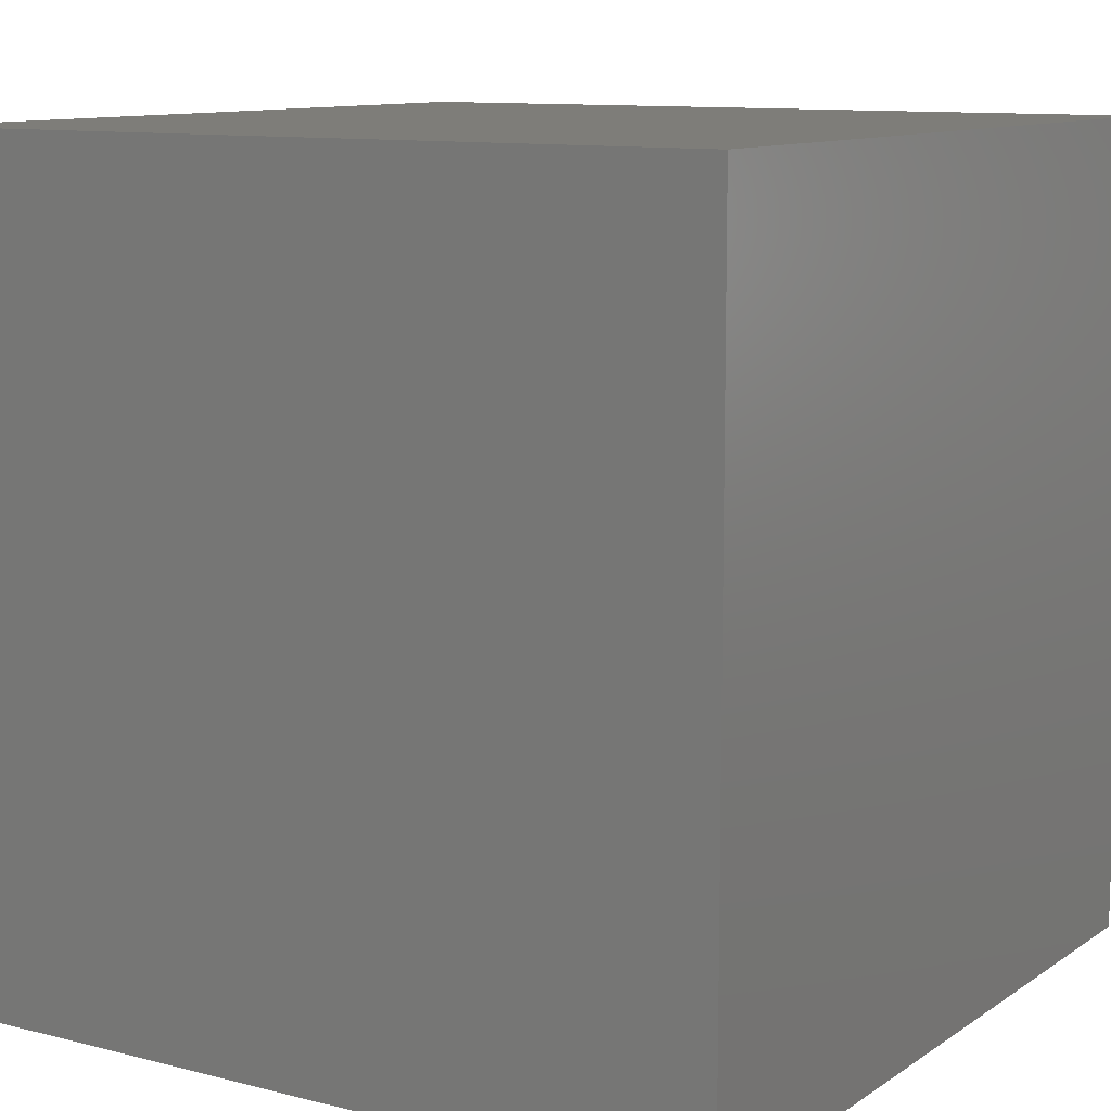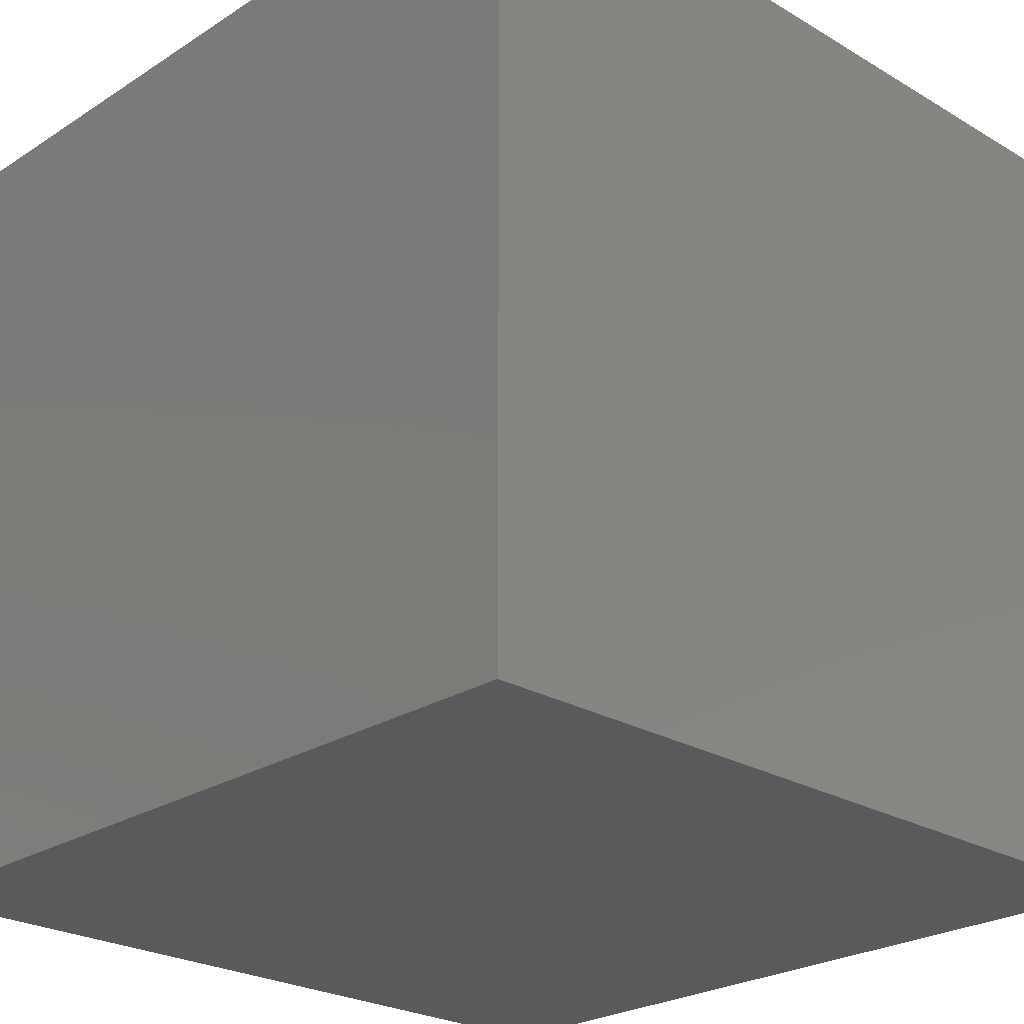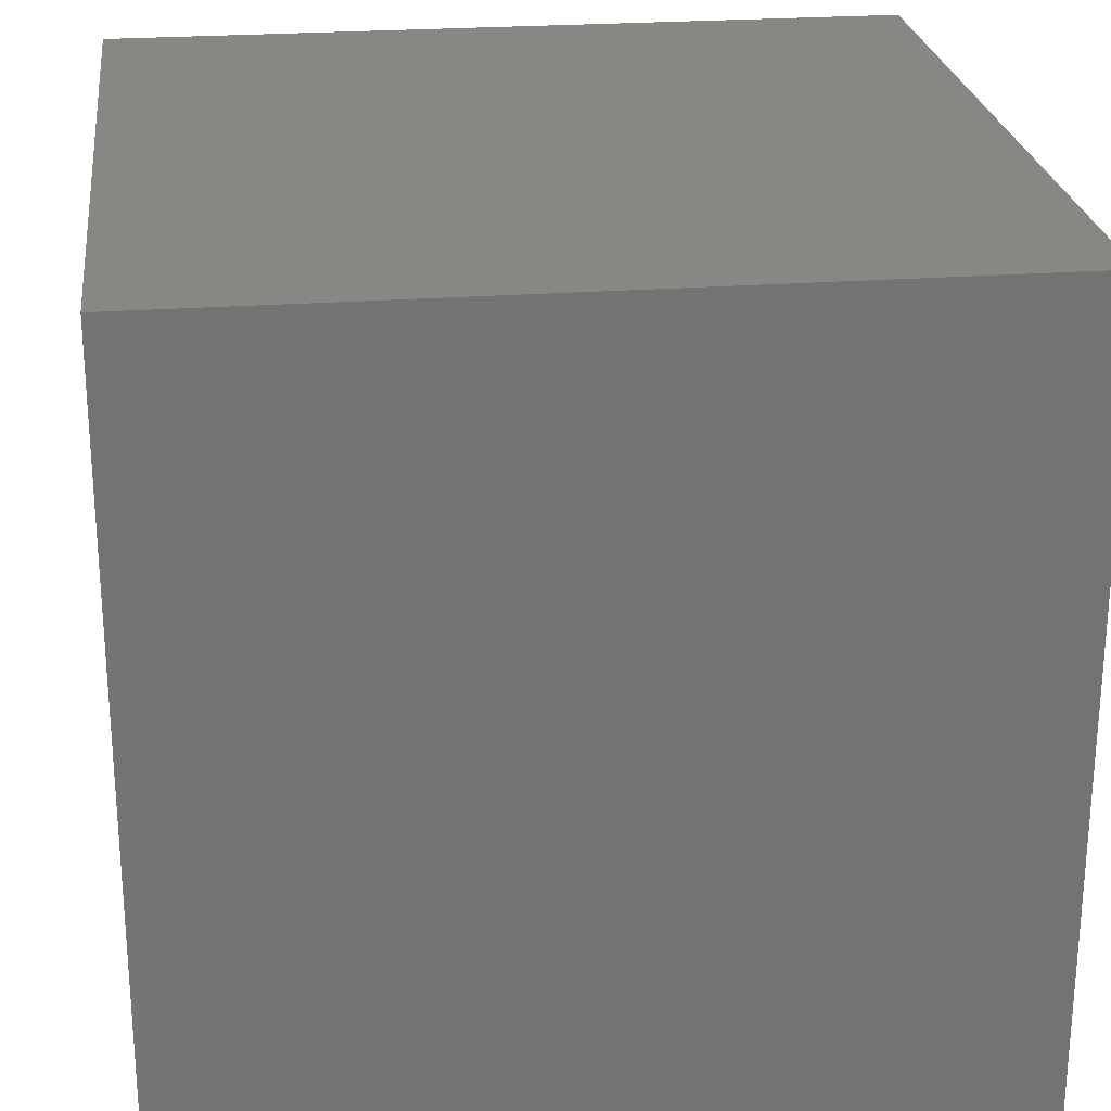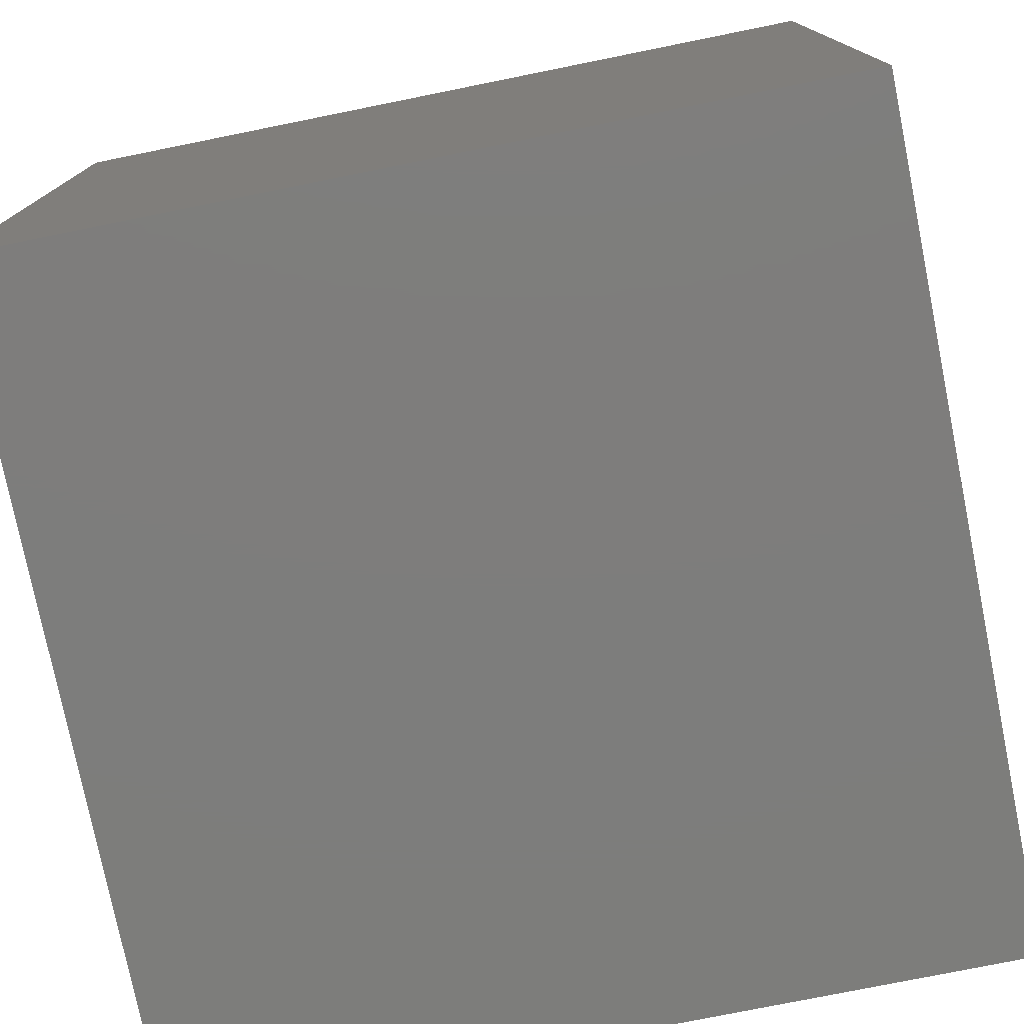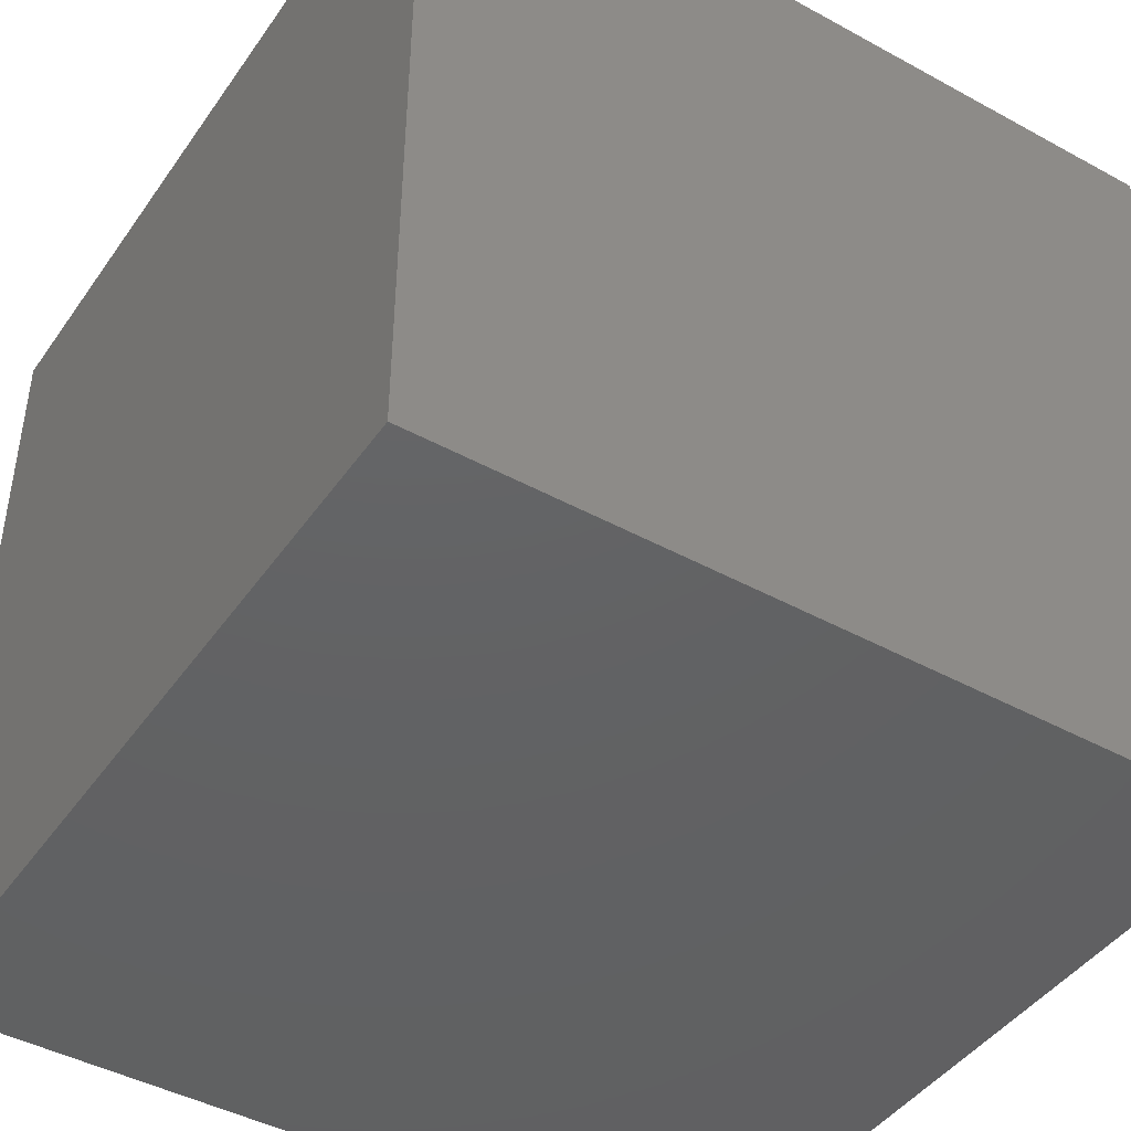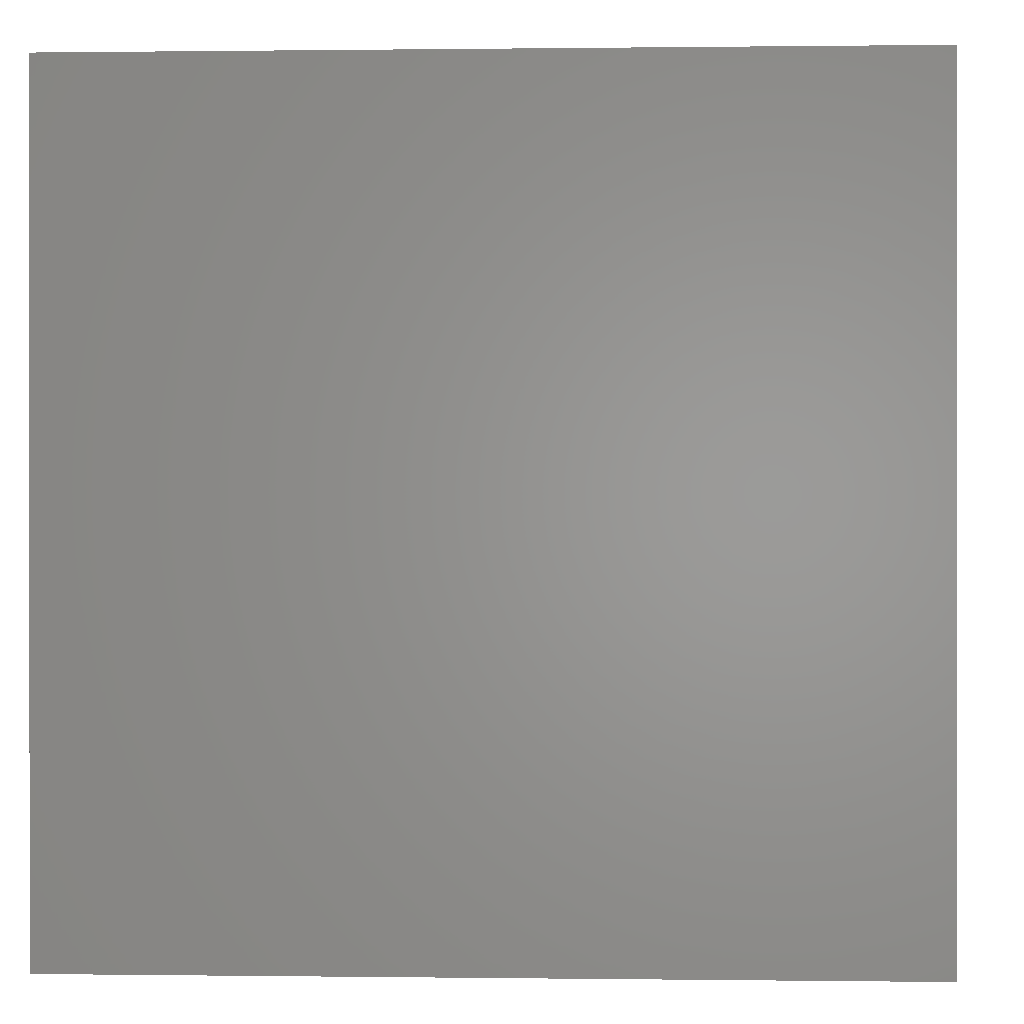
<metadata>
{"format":"stl","ext":"stl","renderer":"f3d","projection":"perspective","resolution":1024,"background":"white","views":[{"elev":10.7,"azim":-147.6,"up":"+Y"},{"elev":-24.8,"azim":136.1,"up":"+Z"},{"elev":24.6,"azim":-97.0,"up":"+Z"},{"elev":-76.9,"azim":-168.6,"up":"+Z"},{"elev":-44.2,"azim":-122.6,"up":"+Y"},{"elev":0.2,"azim":-177.2,"up":"+Z"}]}
</metadata>
<code>
# stl→obj: 8 verts, 12 faces
v -6 4 3
v -7 4 3
v -6 3 3
v -7 3 3
v -6 3 2
v -7 3 2
v -6 4 2
v -7 4 2
f 1 2 3
f 3 2 4
f 5 6 7
f 7 6 8
f 4 6 3
f 3 6 5
f 2 8 4
f 4 8 6
f 1 7 2
f 2 7 8
f 3 5 1
f 1 5 7

</code>
